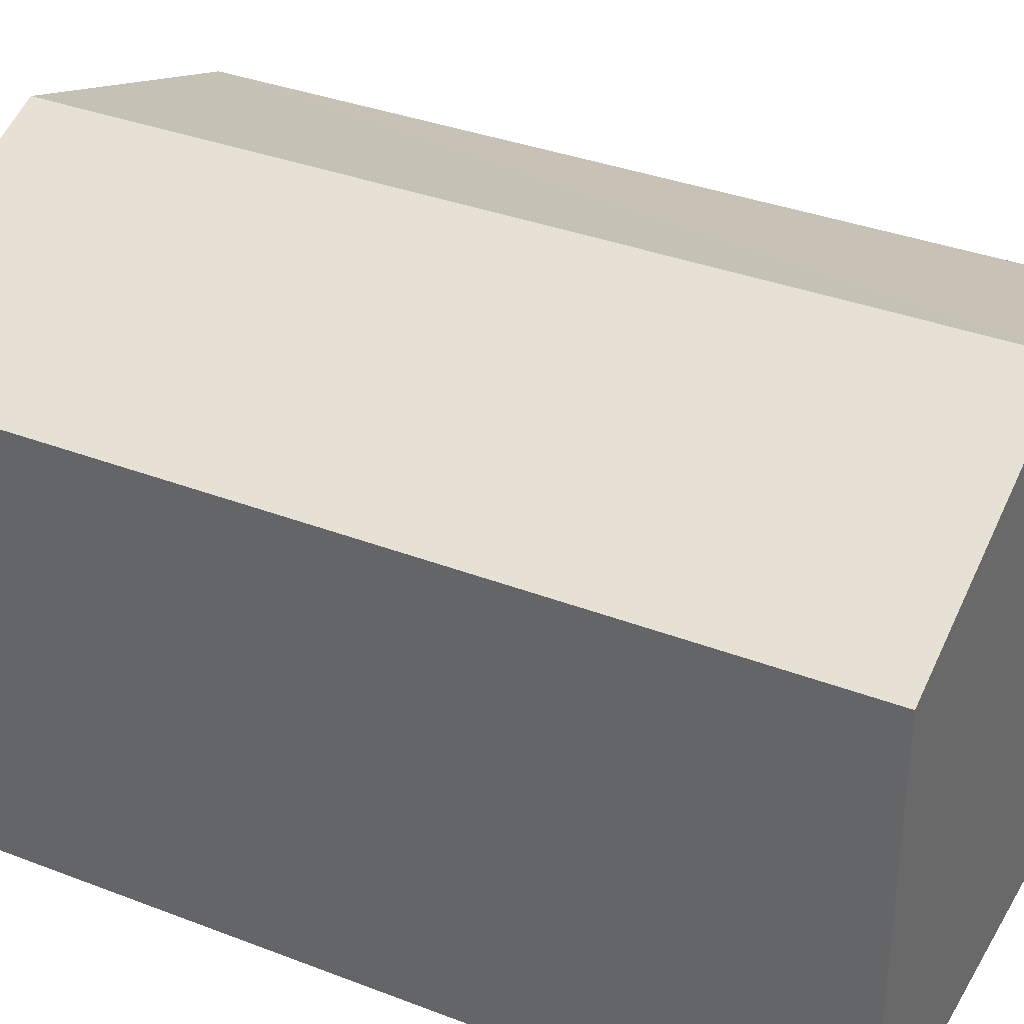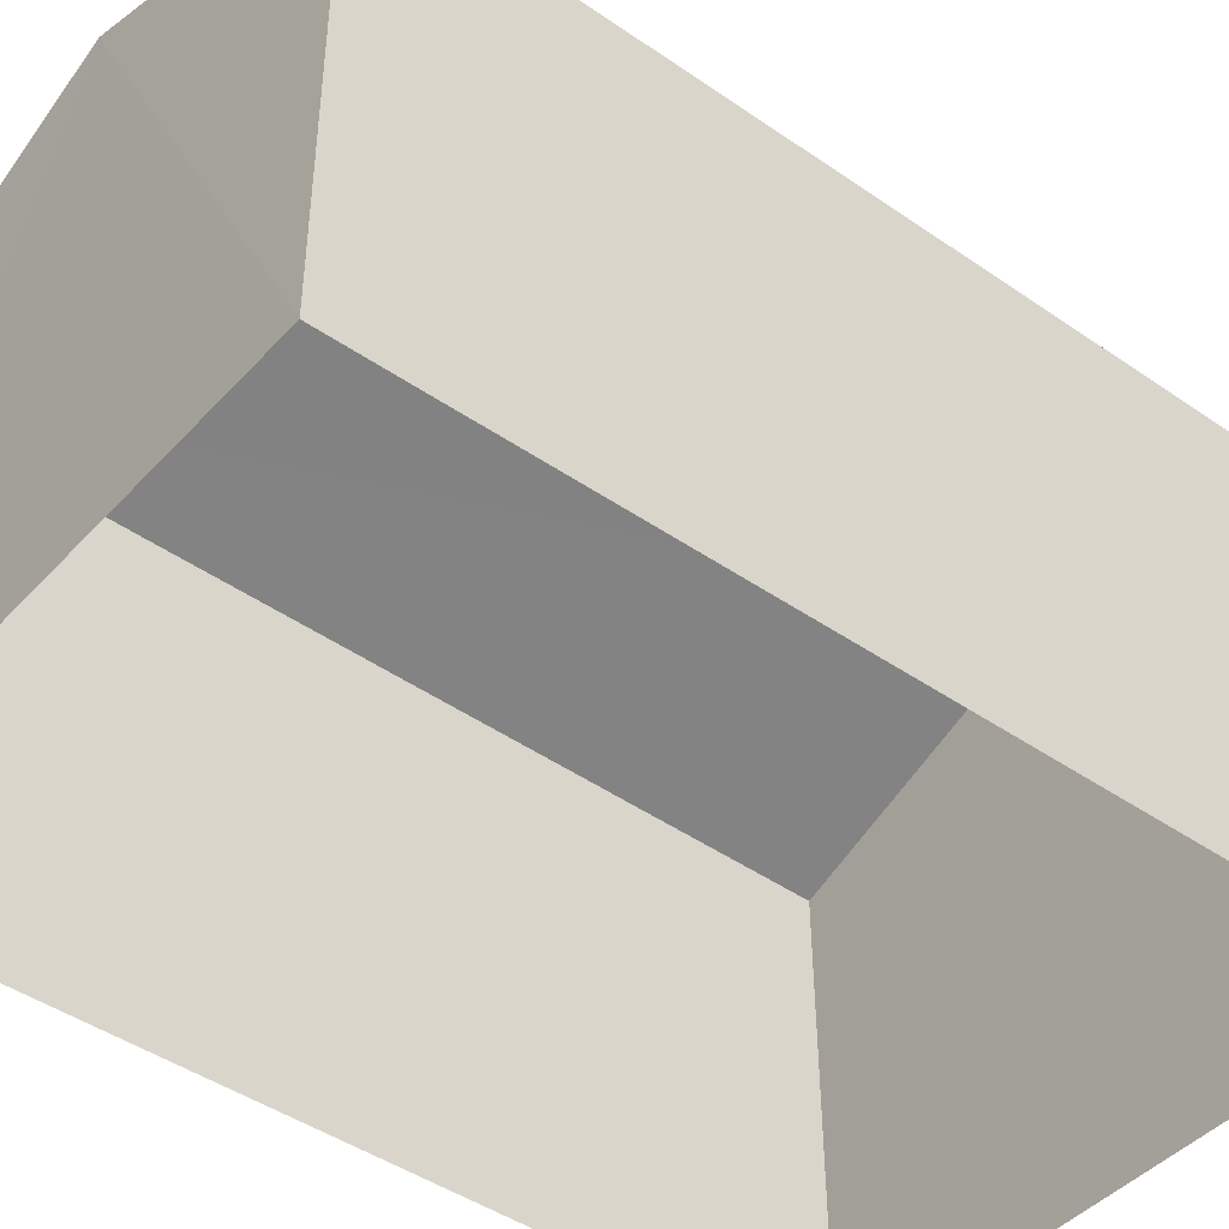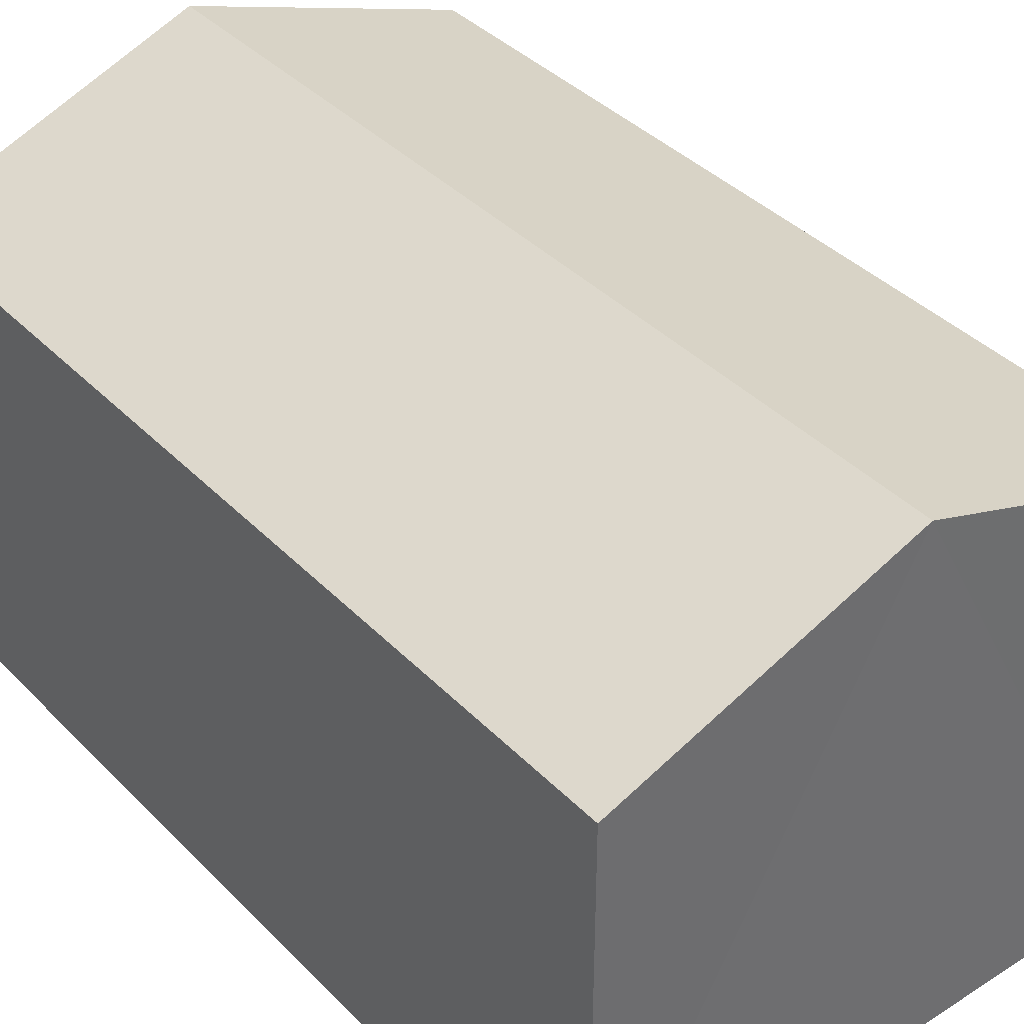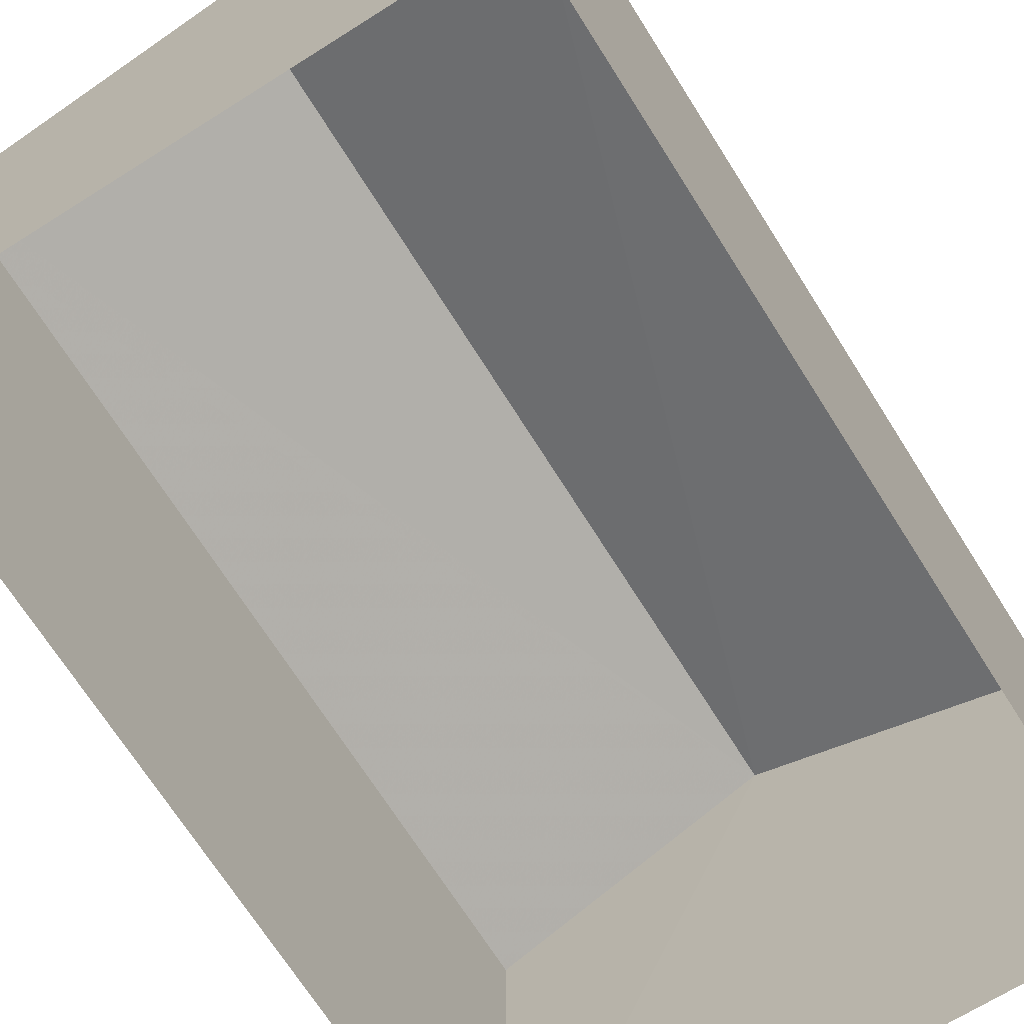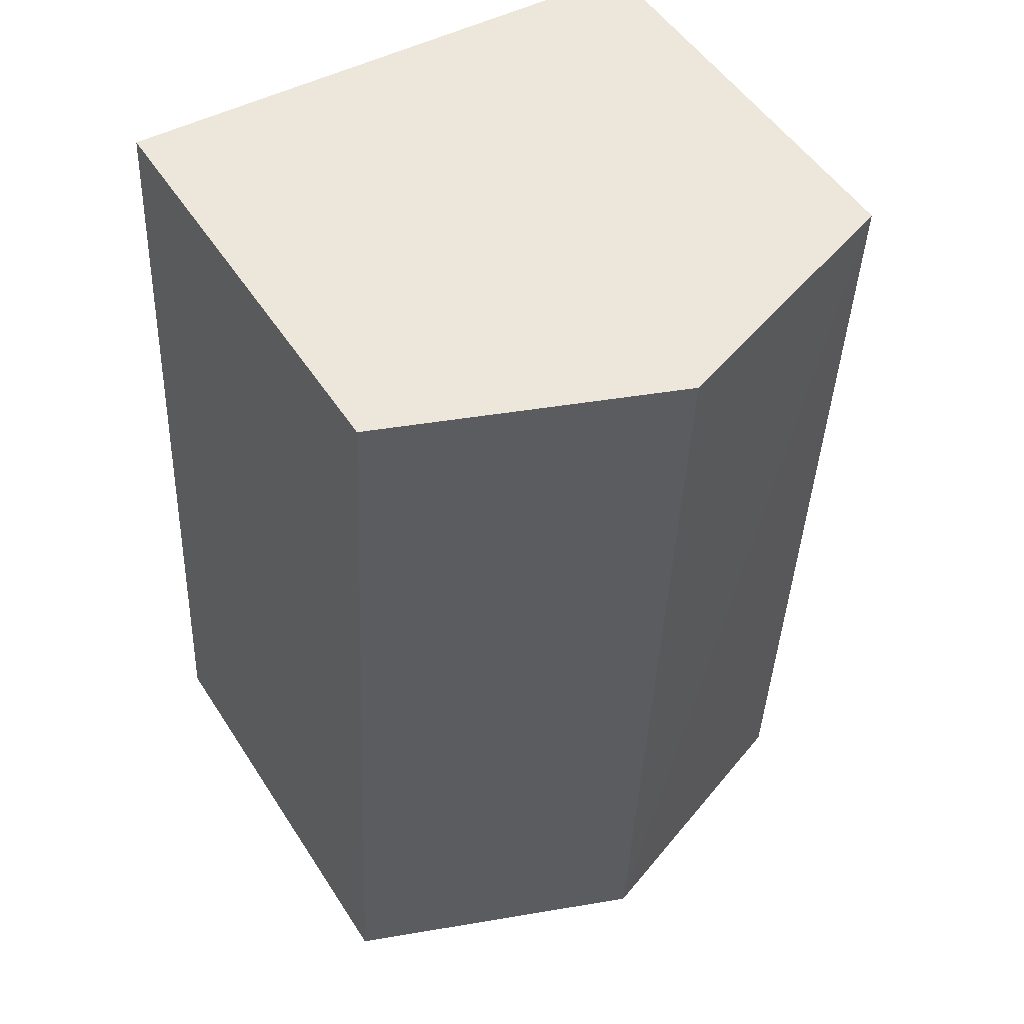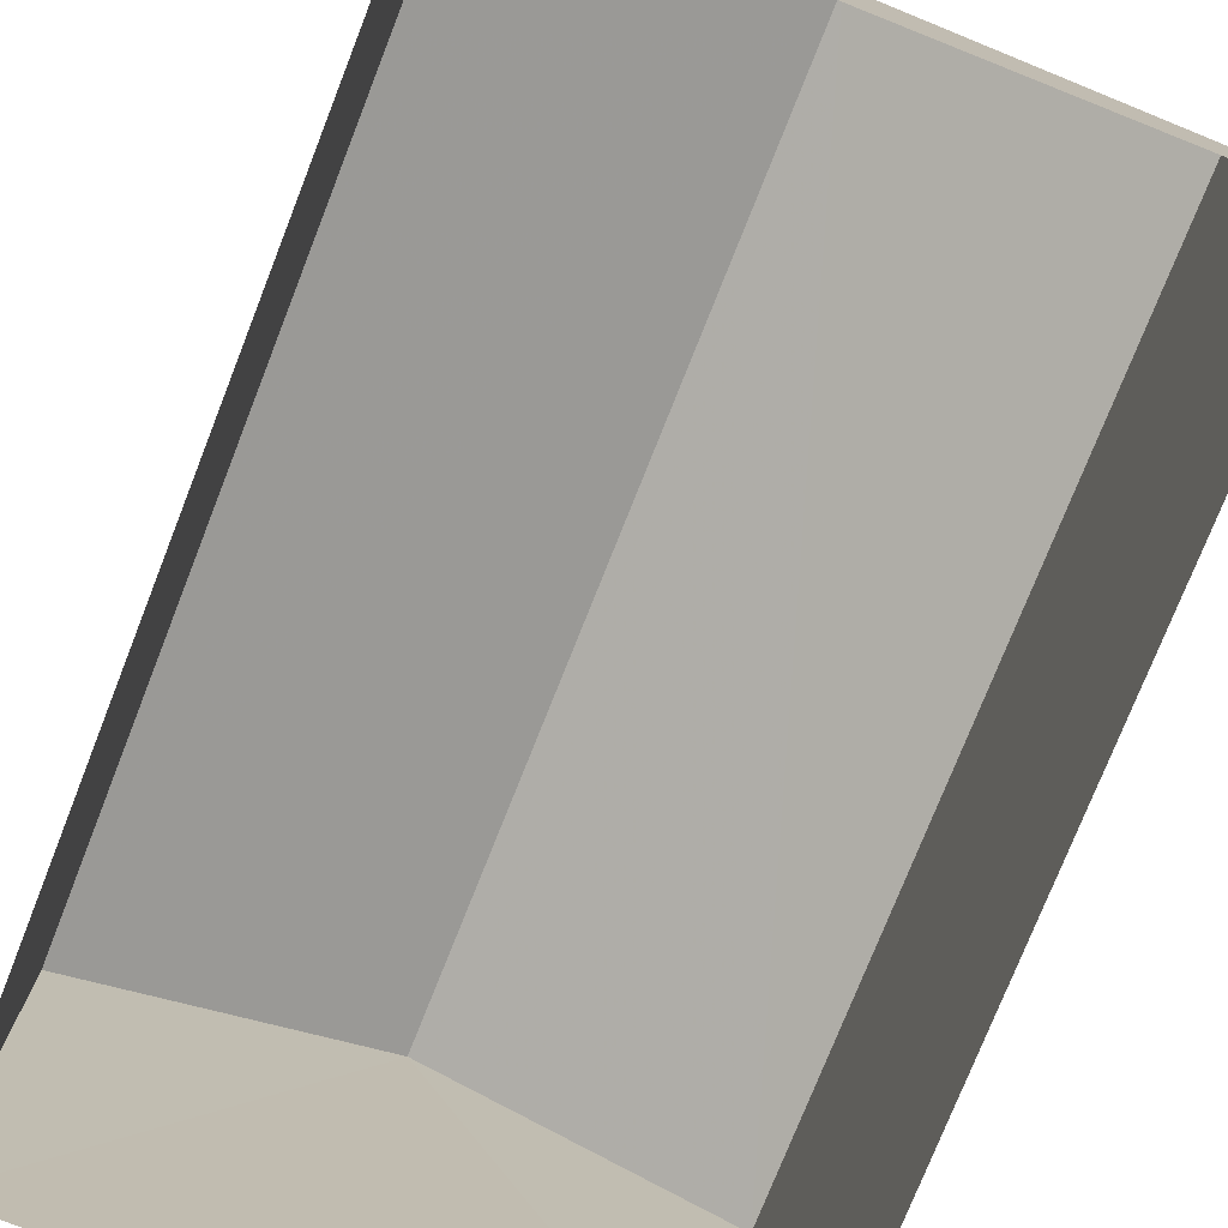
<metadata>
{"format":"obj","ext":"obj","renderer":"f3d","projection":"perspective","resolution":1024,"background":"white","views":[{"elev":35.6,"azim":-65.8,"up":"+Z"},{"elev":-44.5,"azim":-131.8,"up":"+Z"},{"elev":39.0,"azim":-41.5,"up":"+Z"},{"elev":-68.5,"azim":-150.7,"up":"+Z"},{"elev":50.9,"azim":-31.9,"up":"+Y"},{"elev":-77.4,"azim":-24.4,"up":"+Z"}]}
</metadata>
<code>
v -3.732e+05 -1.053e+05 23.12
v -3.732e+05 -1.053e+05 23.12
v -3.732e+05 -1.053e+05 23.12
v -3.732e+05 -1.053e+05 23.12
v -3.732e+05 -1.053e+05 27.3
v -3.732e+05 -1.053e+05 26.48
v -3.732e+05 -1.053e+05 27.29
v -3.732e+05 -1.053e+05 26.49
v -3.732e+05 -1.053e+05 26.48
v -3.732e+05 -1.053e+05 26.49
f 1 2 3
f 4 1 3
f 5 6 7
f 5 8 6
f 9 10 5
f 7 9 5
f 8 3 2
f 6 8 2
f 10 1 4
f 10 9 1
f 6 2 7
f 2 1 7
f 1 9 7
f 10 4 5
f 4 3 5
f 3 8 5

</code>
